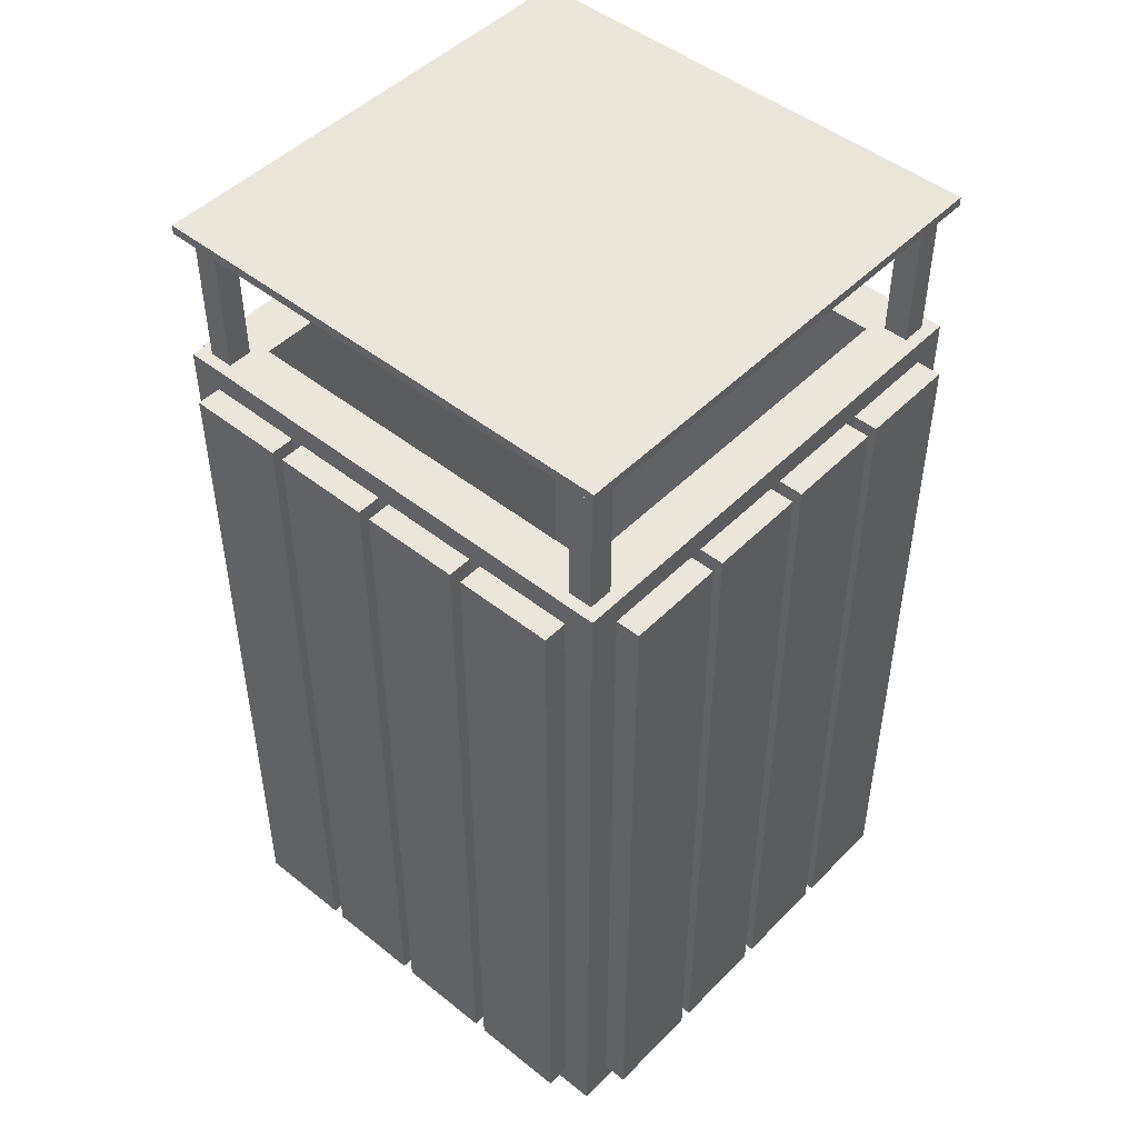
<metadata>
{"format":"obj","ext":"obj","renderer":"f3d","projection":"perspective","resolution":1024,"background":"white","views":[{"elev":47.9,"azim":-138.2,"up":"+Y"}]}
</metadata>
<code>
o poubparc
v 0.3125 1 0.3125
v -0.3125 -0 0.3125
v 0.3125 -0 0.3125
v -0.3125 1 0.3125
v -0.3125 1 0.25
v 0.3125 -0 0.25
v -0.3125 -0 0.25
v 0.3125 1 0.25
v 0.3125 1 0.25
v 0.3125 -0 0.3125
v 0.3125 -0 0.25
v 0.3125 1 0.3125
v 0.3125 -0 0.3125
v -0.3125 -0 0.25
v 0.3125 -0 0.25
v -0.3125 -0 0.3125
v -0.3125 1 0.3125
v -0.3125 -0 0.25
v -0.3125 -0 0.3125
v -0.3125 1 0.25
v 0.3125 1 0.25
v -0.3125 1 0.3125
v 0.3125 1 0.3125
v -0.3125 1 0.25
v -0.25 1 -0.25
v -0.25 -0 0.25
v -0.25 0 -0.25
v -0.25 1 0.25
v -0.3125 1 0.25
v -0.3125 0 -0.25
v -0.3125 -0 0.25
v -0.3125 1 -0.25
v -0.3125 1 -0.25
v -0.25 0 -0.25
v -0.3125 0 -0.25
v -0.25 1 -0.25
v -0.25 0 -0.25
v -0.3125 -0 0.25
v -0.3125 0 -0.25
v -0.25 -0 0.25
v -0.25 1 0.25
v -0.3125 -0 0.25
v -0.25 -0 0.25
v -0.3125 1 0.25
v -0.3125 1 -0.25
v -0.25 1 0.25
v -0.25 1 -0.25
v -0.3125 1 0.25
v 0.3125 1 -0.25
v -0.3125 0 -0.25
v 0.3125 0 -0.25
v -0.3125 1 -0.25
v -0.3125 1 -0.3125
v 0.3125 0 -0.3125
v -0.3125 0 -0.3125
v 0.3125 1 -0.3125
v 0.3125 1 -0.3125
v 0.3125 0 -0.25
v 0.3125 0 -0.3125
v 0.3125 1 -0.25
v 0.3125 0 -0.25
v -0.3125 0 -0.3125
v 0.3125 0 -0.3125
v -0.3125 0 -0.25
v -0.3125 1 -0.25
v -0.3125 0 -0.3125
v -0.3125 0 -0.25
v -0.3125 1 -0.3125
v 0.3125 1 -0.3125
v -0.3125 1 -0.25
v 0.3125 1 -0.25
v -0.3125 1 -0.3125
v 0.3125 1 -0.25
v 0.3125 -0 0.25
v 0.3125 0 -0.25
v 0.3125 1 0.25
v 0.25 1 0.25
v 0.25 0 -0.25
v 0.25 -0 0.25
v 0.25 1 -0.25
v 0.25 1 -0.25
v 0.3125 0 -0.25
v 0.25 0 -0.25
v 0.3125 1 -0.25
v 0.3125 0 -0.25
v 0.25 -0 0.25
v 0.25 0 -0.25
v 0.3125 -0 0.25
v 0.3125 1 0.25
v 0.25 -0 0.25
v 0.3125 -0 0.25
v 0.25 1 0.25
v 0.25 1 -0.25
v 0.3125 1 0.25
v 0.3125 1 -0.25
v 0.25 1 0.25
v 0.25 0.0625 0.25
v -0.25 -0 0.25
v 0.25 -0 0.25
v -0.25 0.0625 0.25
v -0.25 0.0625 -0.25
v 0.25 0 -0.25
v -0.25 0 -0.25
v 0.25 0.0625 -0.25
v 0.25 0.0625 -0.25
v 0.25 -0 0.25
v 0.25 0 -0.25
v 0.25 0.0625 0.25
v 0.25 -0 0.25
v -0.25 0 -0.25
v 0.25 0 -0.25
v -0.25 -0 0.25
v -0.25 0.0625 0.25
v -0.25 0 -0.25
v -0.25 -0 0.25
v -0.25 0.0625 -0.25
v 0.25 0.0625 -0.25
v -0.25 0.0625 0.25
v 0.25 0.0625 0.25
v -0.25 0.0625 -0.25
v -0.1487 0.9688 0.3438
v -0.2737 0.03125 0.3438
v -0.1487 0.03125 0.3438
v -0.2737 0.9688 0.3438
v -0.2737 0.9688 0.2812
v -0.1487 0.03125 0.2812
v -0.2737 0.03125 0.2812
v -0.1487 0.9688 0.2812
v -0.1487 0.9688 0.2812
v -0.1487 0.03125 0.3438
v -0.1487 0.03125 0.2812
v -0.1487 0.9688 0.3438
v -0.1487 0.03125 0.3438
v -0.2737 0.03125 0.2812
v -0.1487 0.03125 0.2812
v -0.2737 0.03125 0.3438
v -0.2737 0.9688 0.3438
v -0.2737 0.03125 0.2812
v -0.2737 0.03125 0.3438
v -0.2737 0.9688 0.2812
v -0.1487 0.9688 0.2812
v -0.2737 0.9688 0.3438
v -0.1487 0.9688 0.3438
v -0.2737 0.9688 0.2812
v 0.2731 0.9688 0.3438
v 0.1481 0.03125 0.3438
v 0.2731 0.03125 0.3438
v 0.1481 0.9688 0.3438
v 0.1481 0.9688 0.2812
v 0.2731 0.03125 0.2812
v 0.1481 0.03125 0.2812
v 0.2731 0.9688 0.2812
v 0.2731 0.9688 0.2812
v 0.2731 0.03125 0.3438
v 0.2731 0.03125 0.2812
v 0.2731 0.9688 0.3438
v 0.2731 0.03125 0.3438
v 0.1481 0.03125 0.2812
v 0.2731 0.03125 0.2812
v 0.1481 0.03125 0.3438
v 0.1481 0.9688 0.3438
v 0.1481 0.03125 0.2812
v 0.1481 0.03125 0.3438
v 0.1481 0.9688 0.2812
v 0.2731 0.9688 0.2812
v 0.1481 0.9688 0.3438
v 0.2731 0.9688 0.3438
v 0.1481 0.9688 0.2812
v -0.008125 0.9688 0.3438
v -0.1331 0.03125 0.3438
v -0.008125 0.03125 0.3438
v -0.1331 0.9688 0.3438
v -0.1331 0.9688 0.2812
v -0.008125 0.03125 0.2812
v -0.1331 0.03125 0.2812
v -0.008125 0.9688 0.2812
v -0.008125 0.9688 0.2812
v -0.008125 0.03125 0.3438
v -0.008125 0.03125 0.2812
v -0.008125 0.9688 0.3438
v -0.008125 0.03125 0.3438
v -0.1331 0.03125 0.2812
v -0.008125 0.03125 0.2812
v -0.1331 0.03125 0.3438
v -0.1331 0.9688 0.3438
v -0.1331 0.03125 0.2812
v -0.1331 0.03125 0.3438
v -0.1331 0.9688 0.2812
v -0.008125 0.9688 0.2812
v -0.1331 0.9688 0.3438
v -0.008125 0.9688 0.3438
v -0.1331 0.9688 0.2812
v 0.1325 0.9688 0.3438
v 0.0075 0.03125 0.3438
v 0.1325 0.03125 0.3438
v 0.0075 0.9688 0.3438
v 0.0075 0.9688 0.2812
v 0.1325 0.03125 0.2812
v 0.0075 0.03125 0.2812
v 0.1325 0.9688 0.2812
v 0.1325 0.9688 0.2812
v 0.1325 0.03125 0.3438
v 0.1325 0.03125 0.2812
v 0.1325 0.9688 0.3438
v 0.1325 0.03125 0.3438
v 0.0075 0.03125 0.2812
v 0.1325 0.03125 0.2812
v 0.0075 0.03125 0.3438
v 0.0075 0.9688 0.3438
v 0.0075 0.03125 0.2812
v 0.0075 0.03125 0.3438
v 0.0075 0.9688 0.2812
v 0.1325 0.9688 0.2812
v 0.0075 0.9688 0.3438
v 0.1325 0.9688 0.3438
v 0.0075 0.9688 0.2812
v -0.1487 0.9688 -0.2812
v -0.2737 0.03125 -0.2812
v -0.1487 0.03125 -0.2812
v -0.2737 0.9688 -0.2812
v -0.2737 0.9688 -0.3438
v -0.1487 0.03125 -0.3438
v -0.2737 0.03125 -0.3438
v -0.1487 0.9688 -0.3438
v -0.1487 0.9688 -0.3438
v -0.1487 0.03125 -0.2812
v -0.1487 0.03125 -0.3438
v -0.1487 0.9688 -0.2812
v -0.1487 0.03125 -0.2812
v -0.2737 0.03125 -0.3438
v -0.1487 0.03125 -0.3438
v -0.2737 0.03125 -0.2812
v -0.2737 0.9688 -0.2812
v -0.2737 0.03125 -0.3438
v -0.2737 0.03125 -0.2812
v -0.2737 0.9688 -0.3438
v -0.1487 0.9688 -0.3438
v -0.2737 0.9688 -0.2812
v -0.1487 0.9688 -0.2812
v -0.2737 0.9688 -0.3438
v 0.2731 0.9688 -0.2812
v 0.1481 0.03125 -0.2812
v 0.2731 0.03125 -0.2812
v 0.1481 0.9688 -0.2812
v 0.1481 0.9688 -0.3438
v 0.2731 0.03125 -0.3438
v 0.1481 0.03125 -0.3438
v 0.2731 0.9688 -0.3438
v 0.2731 0.9688 -0.3438
v 0.2731 0.03125 -0.2812
v 0.2731 0.03125 -0.3438
v 0.2731 0.9688 -0.2812
v 0.2731 0.03125 -0.2812
v 0.1481 0.03125 -0.3438
v 0.2731 0.03125 -0.3438
v 0.1481 0.03125 -0.2812
v 0.1481 0.9688 -0.2812
v 0.1481 0.03125 -0.3438
v 0.1481 0.03125 -0.2812
v 0.1481 0.9688 -0.3438
v 0.2731 0.9688 -0.3438
v 0.1481 0.9688 -0.2812
v 0.2731 0.9688 -0.2812
v 0.1481 0.9688 -0.3438
v -0.008125 0.9688 -0.2812
v -0.1331 0.03125 -0.2812
v -0.008125 0.03125 -0.2812
v -0.1331 0.9688 -0.2812
v -0.1331 0.9688 -0.3438
v -0.008125 0.03125 -0.3438
v -0.1331 0.03125 -0.3438
v -0.008125 0.9688 -0.3438
v -0.008125 0.9688 -0.3438
v -0.008125 0.03125 -0.2812
v -0.008125 0.03125 -0.3438
v -0.008125 0.9688 -0.2812
v -0.008125 0.03125 -0.2812
v -0.1331 0.03125 -0.3438
v -0.008125 0.03125 -0.3438
v -0.1331 0.03125 -0.2812
v -0.1331 0.9688 -0.2812
v -0.1331 0.03125 -0.3438
v -0.1331 0.03125 -0.2812
v -0.1331 0.9688 -0.3438
v -0.008125 0.9688 -0.3438
v -0.1331 0.9688 -0.2812
v -0.008125 0.9688 -0.2812
v -0.1331 0.9688 -0.3438
v 0.1325 0.9688 -0.2812
v 0.0075 0.03125 -0.2812
v 0.1325 0.03125 -0.2812
v 0.0075 0.9688 -0.2812
v 0.0075 0.9688 -0.3438
v 0.1325 0.03125 -0.3438
v 0.0075 0.03125 -0.3438
v 0.1325 0.9688 -0.3438
v 0.1325 0.9688 -0.3438
v 0.1325 0.03125 -0.2812
v 0.1325 0.03125 -0.3438
v 0.1325 0.9688 -0.2812
v 0.1325 0.03125 -0.2812
v 0.0075 0.03125 -0.3438
v 0.1325 0.03125 -0.3438
v 0.0075 0.03125 -0.2812
v 0.0075 0.9688 -0.2812
v 0.0075 0.03125 -0.3438
v 0.0075 0.03125 -0.2812
v 0.0075 0.9688 -0.3438
v 0.1325 0.9688 -0.3438
v 0.0075 0.9688 -0.2812
v 0.1325 0.9688 -0.2812
v 0.0075 0.9688 -0.3438
v 0.3438 0.9688 0.1487
v 0.3438 0.03125 0.2737
v 0.3438 0.03125 0.1487
v 0.3438 0.9688 0.2737
v 0.2812 0.9688 0.2737
v 0.2812 0.03125 0.1487
v 0.2812 0.03125 0.2737
v 0.2812 0.9688 0.1487
v 0.2812 0.9688 0.1487
v 0.3438 0.03125 0.1487
v 0.2812 0.03125 0.1487
v 0.3438 0.9688 0.1487
v 0.3438 0.03125 0.1487
v 0.2812 0.03125 0.2737
v 0.2812 0.03125 0.1487
v 0.3438 0.03125 0.2737
v 0.3438 0.9688 0.2737
v 0.2812 0.03125 0.2737
v 0.3438 0.03125 0.2737
v 0.2812 0.9688 0.2737
v 0.2812 0.9688 0.1487
v 0.3438 0.9688 0.2737
v 0.3438 0.9688 0.1487
v 0.2812 0.9688 0.2737
v 0.3438 0.9688 -0.2731
v 0.3438 0.03125 -0.1481
v 0.3438 0.03125 -0.2731
v 0.3438 0.9688 -0.1481
v 0.2812 0.9688 -0.1481
v 0.2812 0.03125 -0.2731
v 0.2812 0.03125 -0.1481
v 0.2812 0.9688 -0.2731
v 0.2812 0.9688 -0.2731
v 0.3438 0.03125 -0.2731
v 0.2812 0.03125 -0.2731
v 0.3438 0.9688 -0.2731
v 0.3438 0.03125 -0.2731
v 0.2812 0.03125 -0.1481
v 0.2812 0.03125 -0.2731
v 0.3438 0.03125 -0.1481
v 0.3438 0.9688 -0.1481
v 0.2812 0.03125 -0.1481
v 0.3438 0.03125 -0.1481
v 0.2812 0.9688 -0.1481
v 0.2812 0.9688 -0.2731
v 0.3438 0.9688 -0.1481
v 0.3438 0.9688 -0.2731
v 0.2812 0.9688 -0.1481
v 0.3438 0.9688 0.008125
v 0.3438 0.03125 0.1331
v 0.3438 0.03125 0.008125
v 0.3438 0.9688 0.1331
v 0.2812 0.9688 0.1331
v 0.2812 0.03125 0.008125
v 0.2812 0.03125 0.1331
v 0.2812 0.9688 0.008125
v 0.2812 0.9688 0.008125
v 0.3438 0.03125 0.008125
v 0.2812 0.03125 0.008125
v 0.3438 0.9688 0.008125
v 0.3438 0.03125 0.008125
v 0.2812 0.03125 0.1331
v 0.2812 0.03125 0.008125
v 0.3438 0.03125 0.1331
v 0.3438 0.9688 0.1331
v 0.2812 0.03125 0.1331
v 0.3438 0.03125 0.1331
v 0.2812 0.9688 0.1331
v 0.2812 0.9688 0.008125
v 0.3438 0.9688 0.1331
v 0.3438 0.9688 0.008125
v 0.2812 0.9688 0.1331
v 0.3438 0.9688 -0.1325
v 0.3438 0.03125 -0.0075
v 0.3438 0.03125 -0.1325
v 0.3438 0.9688 -0.0075
v 0.2812 0.9688 -0.0075
v 0.2812 0.03125 -0.1325
v 0.2812 0.03125 -0.0075
v 0.2812 0.9688 -0.1325
v 0.2812 0.9688 -0.1325
v 0.3438 0.03125 -0.1325
v 0.2812 0.03125 -0.1325
v 0.3438 0.9688 -0.1325
v 0.3438 0.03125 -0.1325
v 0.2812 0.03125 -0.0075
v 0.2812 0.03125 -0.1325
v 0.3438 0.03125 -0.0075
v 0.3438 0.9688 -0.0075
v 0.2812 0.03125 -0.0075
v 0.3438 0.03125 -0.0075
v 0.2812 0.9688 -0.0075
v 0.2812 0.9688 -0.1325
v 0.3438 0.9688 -0.0075
v 0.3438 0.9688 -0.1325
v 0.2812 0.9688 -0.0075
v -0.2812 0.9688 0.1487
v -0.2812 0.03125 0.2737
v -0.2812 0.03125 0.1487
v -0.2812 0.9688 0.2737
v -0.3438 0.9688 0.2737
v -0.3438 0.03125 0.1487
v -0.3438 0.03125 0.2737
v -0.3438 0.9688 0.1487
v -0.3438 0.9688 0.1487
v -0.2812 0.03125 0.1487
v -0.3438 0.03125 0.1487
v -0.2812 0.9688 0.1487
v -0.2812 0.03125 0.1487
v -0.3438 0.03125 0.2737
v -0.3438 0.03125 0.1487
v -0.2812 0.03125 0.2737
v -0.2812 0.9688 0.2737
v -0.3438 0.03125 0.2737
v -0.2812 0.03125 0.2737
v -0.3438 0.9688 0.2737
v -0.3438 0.9688 0.1487
v -0.2812 0.9688 0.2737
v -0.2812 0.9688 0.1487
v -0.3438 0.9688 0.2737
v -0.2812 0.9688 -0.2731
v -0.2812 0.03125 -0.1481
v -0.2812 0.03125 -0.2731
v -0.2812 0.9688 -0.1481
v -0.3438 0.9688 -0.1481
v -0.3438 0.03125 -0.2731
v -0.3438 0.03125 -0.1481
v -0.3438 0.9688 -0.2731
v -0.3438 0.9688 -0.2731
v -0.2812 0.03125 -0.2731
v -0.3438 0.03125 -0.2731
v -0.2812 0.9688 -0.2731
v -0.2812 0.03125 -0.2731
v -0.3438 0.03125 -0.1481
v -0.3438 0.03125 -0.2731
v -0.2812 0.03125 -0.1481
v -0.2812 0.9688 -0.1481
v -0.3438 0.03125 -0.1481
v -0.2812 0.03125 -0.1481
v -0.3438 0.9688 -0.1481
v -0.3438 0.9688 -0.2731
v -0.2812 0.9688 -0.1481
v -0.2812 0.9688 -0.2731
v -0.3438 0.9688 -0.1481
v -0.2812 0.9688 0.008125
v -0.2812 0.03125 0.1331
v -0.2812 0.03125 0.008125
v -0.2812 0.9688 0.1331
v -0.3438 0.9688 0.1331
v -0.3438 0.03125 0.008125
v -0.3438 0.03125 0.1331
v -0.3438 0.9688 0.008125
v -0.3438 0.9688 0.008125
v -0.2812 0.03125 0.008125
v -0.3438 0.03125 0.008125
v -0.2812 0.9688 0.008125
v -0.2812 0.03125 0.008125
v -0.3438 0.03125 0.1331
v -0.3438 0.03125 0.008125
v -0.2812 0.03125 0.1331
v -0.2812 0.9688 0.1331
v -0.3438 0.03125 0.1331
v -0.2812 0.03125 0.1331
v -0.3438 0.9688 0.1331
v -0.3438 0.9688 0.008125
v -0.2812 0.9688 0.1331
v -0.2812 0.9688 0.008125
v -0.3438 0.9688 0.1331
v -0.2812 0.9688 -0.1325
v -0.2812 0.03125 -0.0075
v -0.2812 0.03125 -0.1325
v -0.2812 0.9688 -0.0075
v -0.3438 0.9688 -0.0075
v -0.3438 0.03125 -0.1325
v -0.3438 0.03125 -0.0075
v -0.3438 0.9688 -0.1325
v -0.3438 0.9688 -0.1325
v -0.2812 0.03125 -0.1325
v -0.3438 0.03125 -0.1325
v -0.2812 0.9688 -0.1325
v -0.2812 0.03125 -0.1325
v -0.3438 0.03125 -0.0075
v -0.3438 0.03125 -0.1325
v -0.2812 0.03125 -0.0075
v -0.2812 0.9688 -0.0075
v -0.3438 0.03125 -0.0075
v -0.2812 0.03125 -0.0075
v -0.3438 0.9688 -0.0075
v -0.3438 0.9688 -0.1325
v -0.2812 0.9688 -0.0075
v -0.2812 0.9688 -0.1325
v -0.3438 0.9688 -0.0075
v 0.3125 1.193 0.3125
v -0.3125 1.182 0.3125
v 0.3125 1.182 0.3125
v -0.3125 1.193 0.3125
v -0.3125 1.193 -0.3125
v 0.3125 1.182 -0.3125
v -0.3125 1.182 -0.3125
v 0.3125 1.193 -0.3125
v 0.3125 1.193 -0.3125
v 0.3125 1.182 0.3125
v 0.3125 1.182 -0.3125
v 0.3125 1.193 0.3125
v 0.3125 1.182 0.3125
v -0.3125 1.182 -0.3125
v 0.3125 1.182 -0.3125
v -0.3125 1.182 0.3125
v -0.3125 1.193 0.3125
v -0.3125 1.182 -0.3125
v -0.3125 1.182 0.3125
v -0.3125 1.193 -0.3125
v 0.3125 1.193 -0.3125
v -0.3125 1.193 0.3125
v 0.3125 1.193 0.3125
v -0.3125 1.193 -0.3125
v -0.2656 1.188 0.2969
v -0.2969 1 0.2969
v -0.2656 1 0.2969
v -0.2969 1.188 0.2969
v -0.2969 1.188 0.2656
v -0.2656 1 0.2656
v -0.2969 1 0.2656
v -0.2656 1.188 0.2656
v -0.2656 1.188 0.2656
v -0.2656 1 0.2969
v -0.2656 1 0.2656
v -0.2656 1.188 0.2969
v -0.2656 1 0.2969
v -0.2969 1 0.2656
v -0.2656 1 0.2656
v -0.2969 1 0.2969
v -0.2969 1.188 0.2969
v -0.2969 1 0.2656
v -0.2969 1 0.2969
v -0.2969 1.188 0.2656
v -0.2656 1.188 0.2656
v -0.2969 1.188 0.2969
v -0.2656 1.188 0.2969
v -0.2969 1.188 0.2656
v 0.2969 1.188 0.2969
v 0.2656 1 0.2969
v 0.2969 1 0.2969
v 0.2656 1.188 0.2969
v 0.2656 1.188 0.2656
v 0.2969 1 0.2656
v 0.2656 1 0.2656
v 0.2969 1.188 0.2656
v 0.2969 1.188 0.2656
v 0.2969 1 0.2969
v 0.2969 1 0.2656
v 0.2969 1.188 0.2969
v 0.2969 1 0.2969
v 0.2656 1 0.2656
v 0.2969 1 0.2656
v 0.2656 1 0.2969
v 0.2656 1.188 0.2969
v 0.2656 1 0.2656
v 0.2656 1 0.2969
v 0.2656 1.188 0.2656
v 0.2969 1.188 0.2656
v 0.2656 1.188 0.2969
v 0.2969 1.188 0.2969
v 0.2656 1.188 0.2656
v 0.2969 1.188 -0.2656
v 0.2656 1 -0.2656
v 0.2969 1 -0.2656
v 0.2656 1.188 -0.2656
v 0.2656 1.188 -0.2969
v 0.2969 1 -0.2969
v 0.2656 1 -0.2969
v 0.2969 1.188 -0.2969
v 0.2969 1.188 -0.2969
v 0.2969 1 -0.2656
v 0.2969 1 -0.2969
v 0.2969 1.188 -0.2656
v 0.2969 1 -0.2656
v 0.2656 1 -0.2969
v 0.2969 1 -0.2969
v 0.2656 1 -0.2656
v 0.2656 1.188 -0.2656
v 0.2656 1 -0.2969
v 0.2656 1 -0.2656
v 0.2656 1.188 -0.2969
v 0.2969 1.188 -0.2969
v 0.2656 1.188 -0.2656
v 0.2969 1.188 -0.2656
v 0.2656 1.188 -0.2969
v -0.2656 1.188 -0.2656
v -0.2969 1 -0.2656
v -0.2656 1 -0.2656
v -0.2969 1.188 -0.2656
v -0.2969 1.188 -0.2969
v -0.2656 1 -0.2969
v -0.2969 1 -0.2969
v -0.2656 1.188 -0.2969
v -0.2656 1.188 -0.2969
v -0.2656 1 -0.2656
v -0.2656 1 -0.2969
v -0.2656 1.188 -0.2656
v -0.2656 1 -0.2656
v -0.2969 1 -0.2969
v -0.2656 1 -0.2969
v -0.2969 1 -0.2656
v -0.2969 1.188 -0.2656
v -0.2969 1 -0.2969
v -0.2969 1 -0.2656
v -0.2969 1.188 -0.2969
v -0.2656 1.188 -0.2969
v -0.2969 1.188 -0.2656
v -0.2656 1.188 -0.2656
v -0.2969 1.188 -0.2969
f 1 2 3
f 1 4 2
f 5 6 7
f 5 8 6
f 9 10 11
f 9 12 10
f 13 14 15
f 13 16 14
f 17 18 19
f 17 20 18
f 21 22 23
f 21 24 22
f 25 26 27
f 25 28 26
f 29 30 31
f 29 32 30
f 33 34 35
f 33 36 34
f 37 38 39
f 37 40 38
f 41 42 43
f 41 44 42
f 45 46 47
f 45 48 46
f 49 50 51
f 49 52 50
f 53 54 55
f 53 56 54
f 57 58 59
f 57 60 58
f 61 62 63
f 61 64 62
f 65 66 67
f 65 68 66
f 69 70 71
f 69 72 70
f 73 74 75
f 73 76 74
f 77 78 79
f 77 80 78
f 81 82 83
f 81 84 82
f 85 86 87
f 85 88 86
f 89 90 91
f 89 92 90
f 93 94 95
f 93 96 94
f 97 98 99
f 97 100 98
f 101 102 103
f 101 104 102
f 105 106 107
f 105 108 106
f 109 110 111
f 109 112 110
f 113 114 115
f 113 116 114
f 117 118 119
f 117 120 118
f 121 122 123
f 121 124 122
f 125 126 127
f 125 128 126
f 129 130 131
f 129 132 130
f 133 134 135
f 133 136 134
f 137 138 139
f 137 140 138
f 141 142 143
f 141 144 142
f 145 146 147
f 145 148 146
f 149 150 151
f 149 152 150
f 153 154 155
f 153 156 154
f 157 158 159
f 157 160 158
f 161 162 163
f 161 164 162
f 165 166 167
f 165 168 166
f 169 170 171
f 169 172 170
f 173 174 175
f 173 176 174
f 177 178 179
f 177 180 178
f 181 182 183
f 181 184 182
f 185 186 187
f 185 188 186
f 189 190 191
f 189 192 190
f 193 194 195
f 193 196 194
f 197 198 199
f 197 200 198
f 201 202 203
f 201 204 202
f 205 206 207
f 205 208 206
f 209 210 211
f 209 212 210
f 213 214 215
f 213 216 214
f 217 218 219
f 217 220 218
f 221 222 223
f 221 224 222
f 225 226 227
f 225 228 226
f 229 230 231
f 229 232 230
f 233 234 235
f 233 236 234
f 237 238 239
f 237 240 238
f 241 242 243
f 241 244 242
f 245 246 247
f 245 248 246
f 249 250 251
f 249 252 250
f 253 254 255
f 253 256 254
f 257 258 259
f 257 260 258
f 261 262 263
f 261 264 262
f 265 266 267
f 265 268 266
f 269 270 271
f 269 272 270
f 273 274 275
f 273 276 274
f 277 278 279
f 277 280 278
f 281 282 283
f 281 284 282
f 285 286 287
f 285 288 286
f 289 290 291
f 289 292 290
f 293 294 295
f 293 296 294
f 297 298 299
f 297 300 298
f 301 302 303
f 301 304 302
f 305 306 307
f 305 308 306
f 309 310 311
f 309 312 310
f 313 314 315
f 313 316 314
f 317 318 319
f 317 320 318
f 321 322 323
f 321 324 322
f 325 326 327
f 325 328 326
f 329 330 331
f 329 332 330
f 333 334 335
f 333 336 334
f 337 338 339
f 337 340 338
f 341 342 343
f 341 344 342
f 345 346 347
f 345 348 346
f 349 350 351
f 349 352 350
f 353 354 355
f 353 356 354
f 357 358 359
f 357 360 358
f 361 362 363
f 361 364 362
f 365 366 367
f 365 368 366
f 369 370 371
f 369 372 370
f 373 374 375
f 373 376 374
f 377 378 379
f 377 380 378
f 381 382 383
f 381 384 382
f 385 386 387
f 385 388 386
f 389 390 391
f 389 392 390
f 393 394 395
f 393 396 394
f 397 398 399
f 397 400 398
f 401 402 403
f 401 404 402
f 405 406 407
f 405 408 406
f 409 410 411
f 409 412 410
f 413 414 415
f 413 416 414
f 417 418 419
f 417 420 418
f 421 422 423
f 421 424 422
f 425 426 427
f 425 428 426
f 429 430 431
f 429 432 430
f 433 434 435
f 433 436 434
f 437 438 439
f 437 440 438
f 441 442 443
f 441 444 442
f 445 446 447
f 445 448 446
f 449 450 451
f 449 452 450
f 453 454 455
f 453 456 454
f 457 458 459
f 457 460 458
f 461 462 463
f 461 464 462
f 465 466 467
f 465 468 466
f 469 470 471
f 469 472 470
f 473 474 475
f 473 476 474
f 477 478 479
f 477 480 478
f 481 482 483
f 481 484 482
f 485 486 487
f 485 488 486
f 489 490 491
f 489 492 490
f 493 494 495
f 493 496 494
f 497 498 499
f 497 500 498
f 501 502 503
f 501 504 502
f 505 506 507
f 505 508 506
f 509 510 511
f 509 512 510
f 513 514 515
f 513 516 514
f 517 518 519
f 517 520 518
f 521 522 523
f 521 524 522
f 525 526 527
f 525 528 526
f 529 530 531
f 529 532 530
f 533 534 535
f 533 536 534
f 537 538 539
f 537 540 538
f 541 542 543
f 541 544 542
f 545 546 547
f 545 548 546
f 549 550 551
f 549 552 550
f 553 554 555
f 553 556 554
f 557 558 559
f 557 560 558
f 561 562 563
f 561 564 562
f 565 566 567
f 565 568 566
f 569 570 571
f 569 572 570
f 573 574 575
f 573 576 574
f 577 578 579
f 577 580 578
f 581 582 583
f 581 584 582
f 585 586 587
f 585 588 586
f 589 590 591
f 589 592 590
f 593 594 595
f 593 596 594
f 597 598 599
f 597 600 598
f 601 602 603
f 601 604 602
f 605 606 607
f 605 608 606
f 609 610 611
f 609 612 610
f 613 614 615
f 613 616 614
f 617 618 619
f 617 620 618
f 621 622 623
f 621 624 622

</code>
